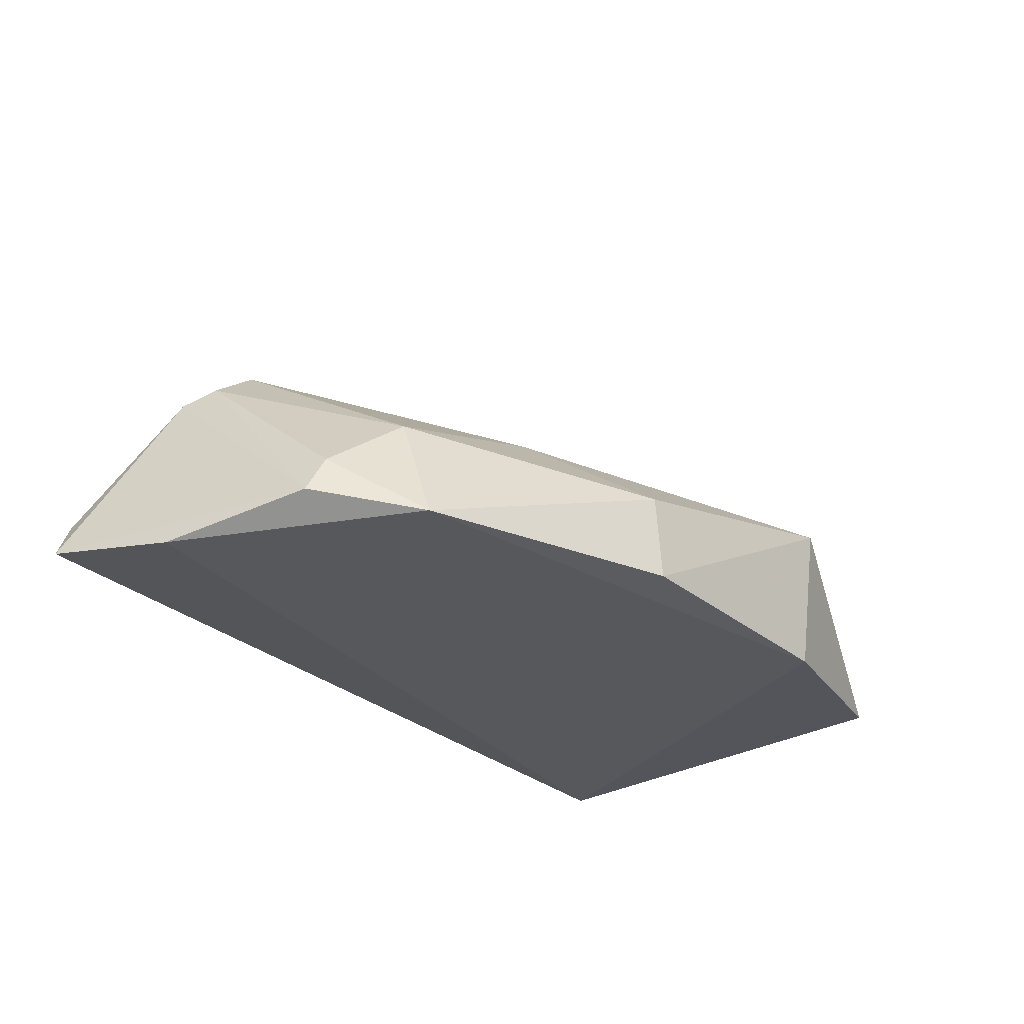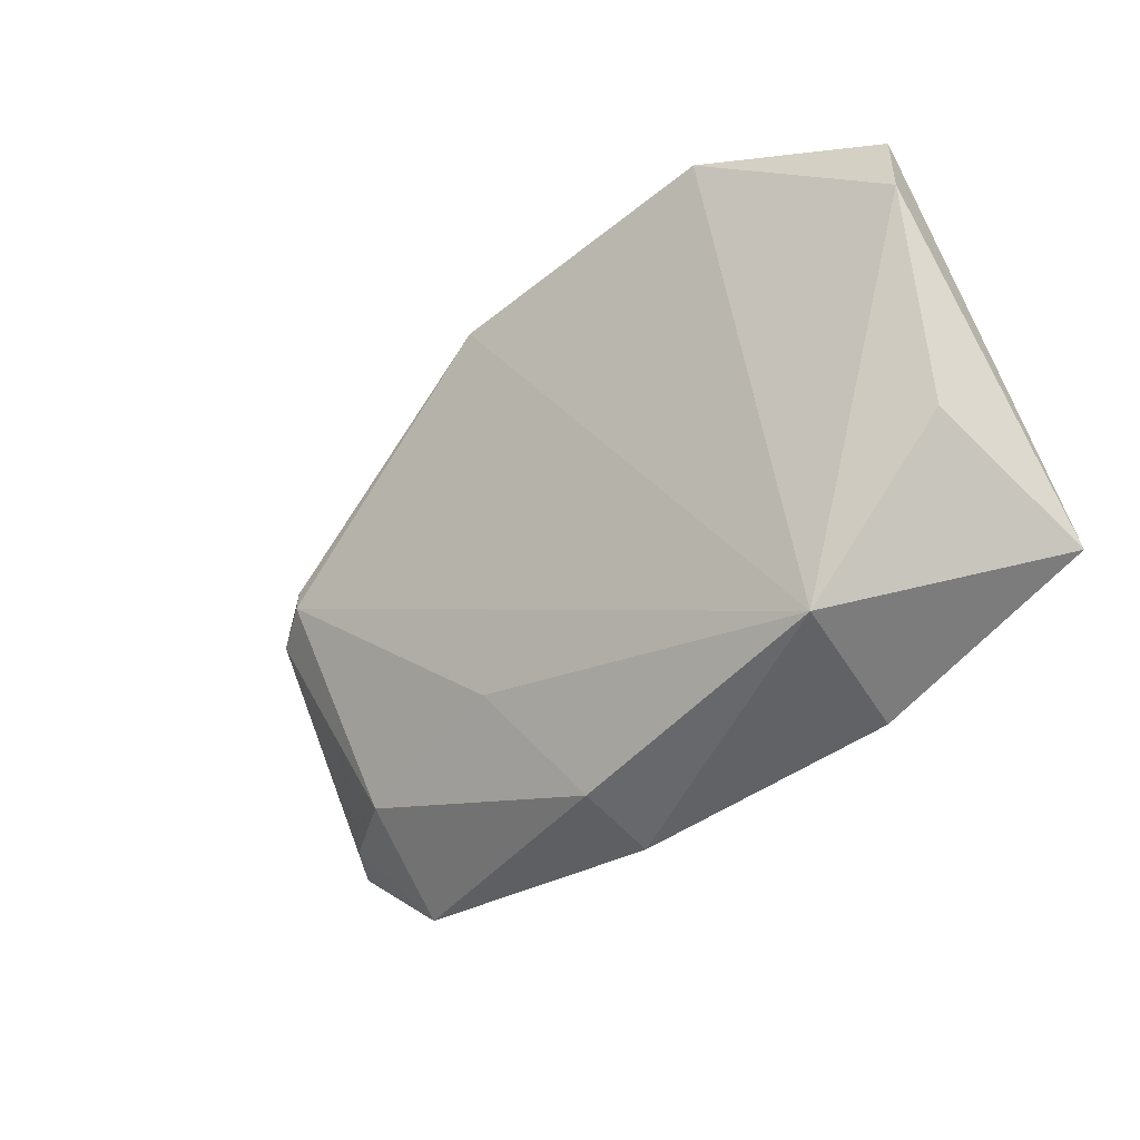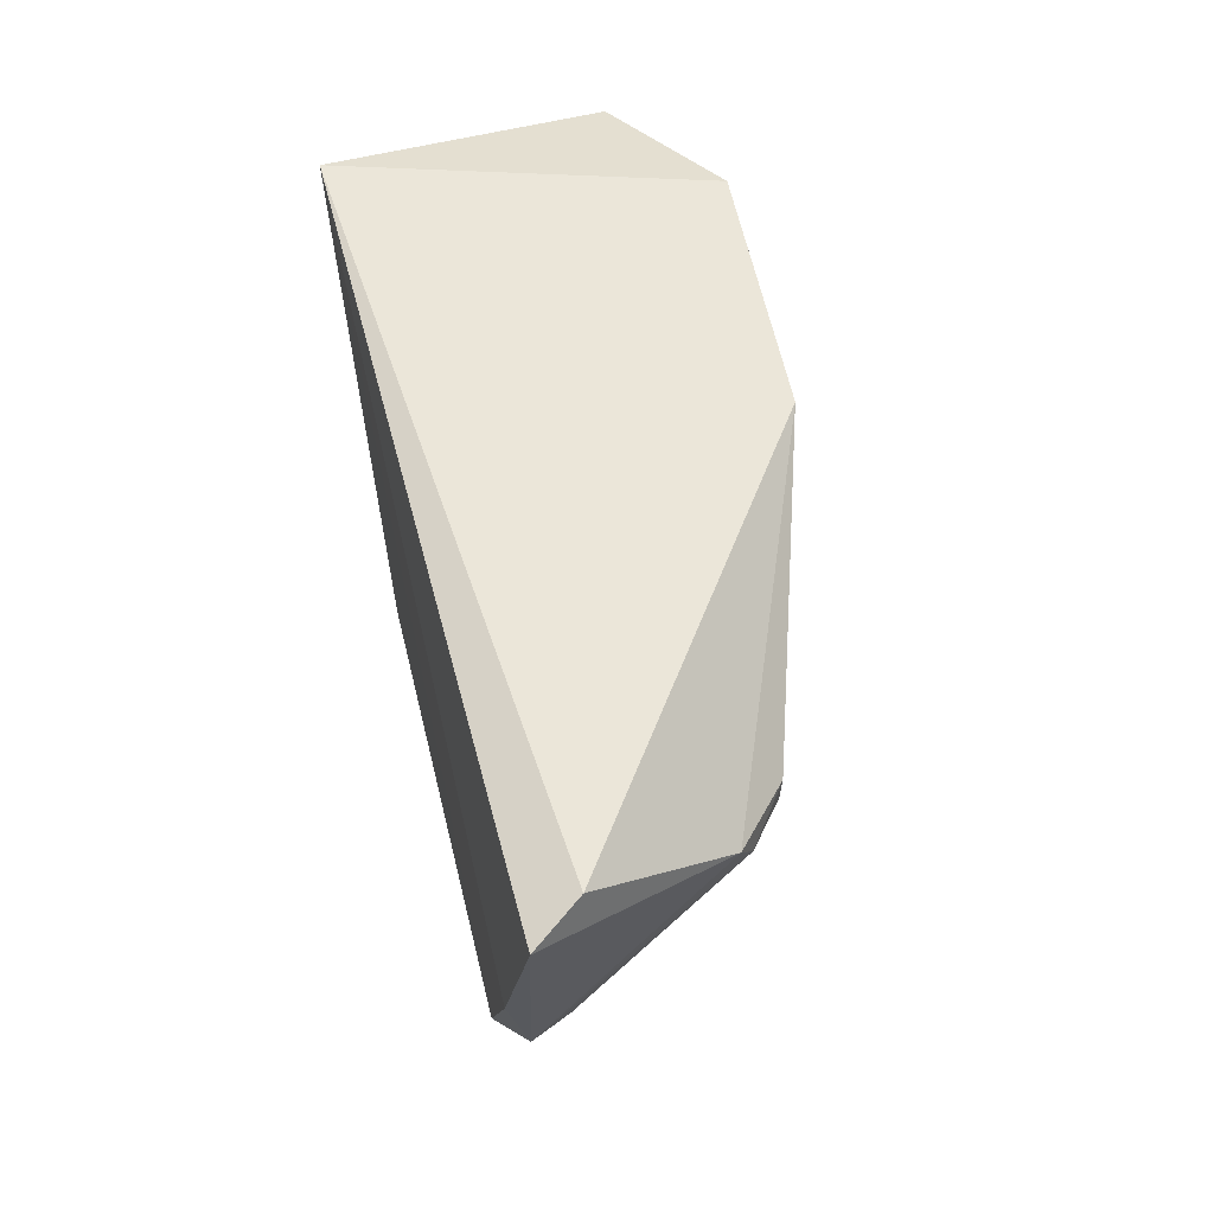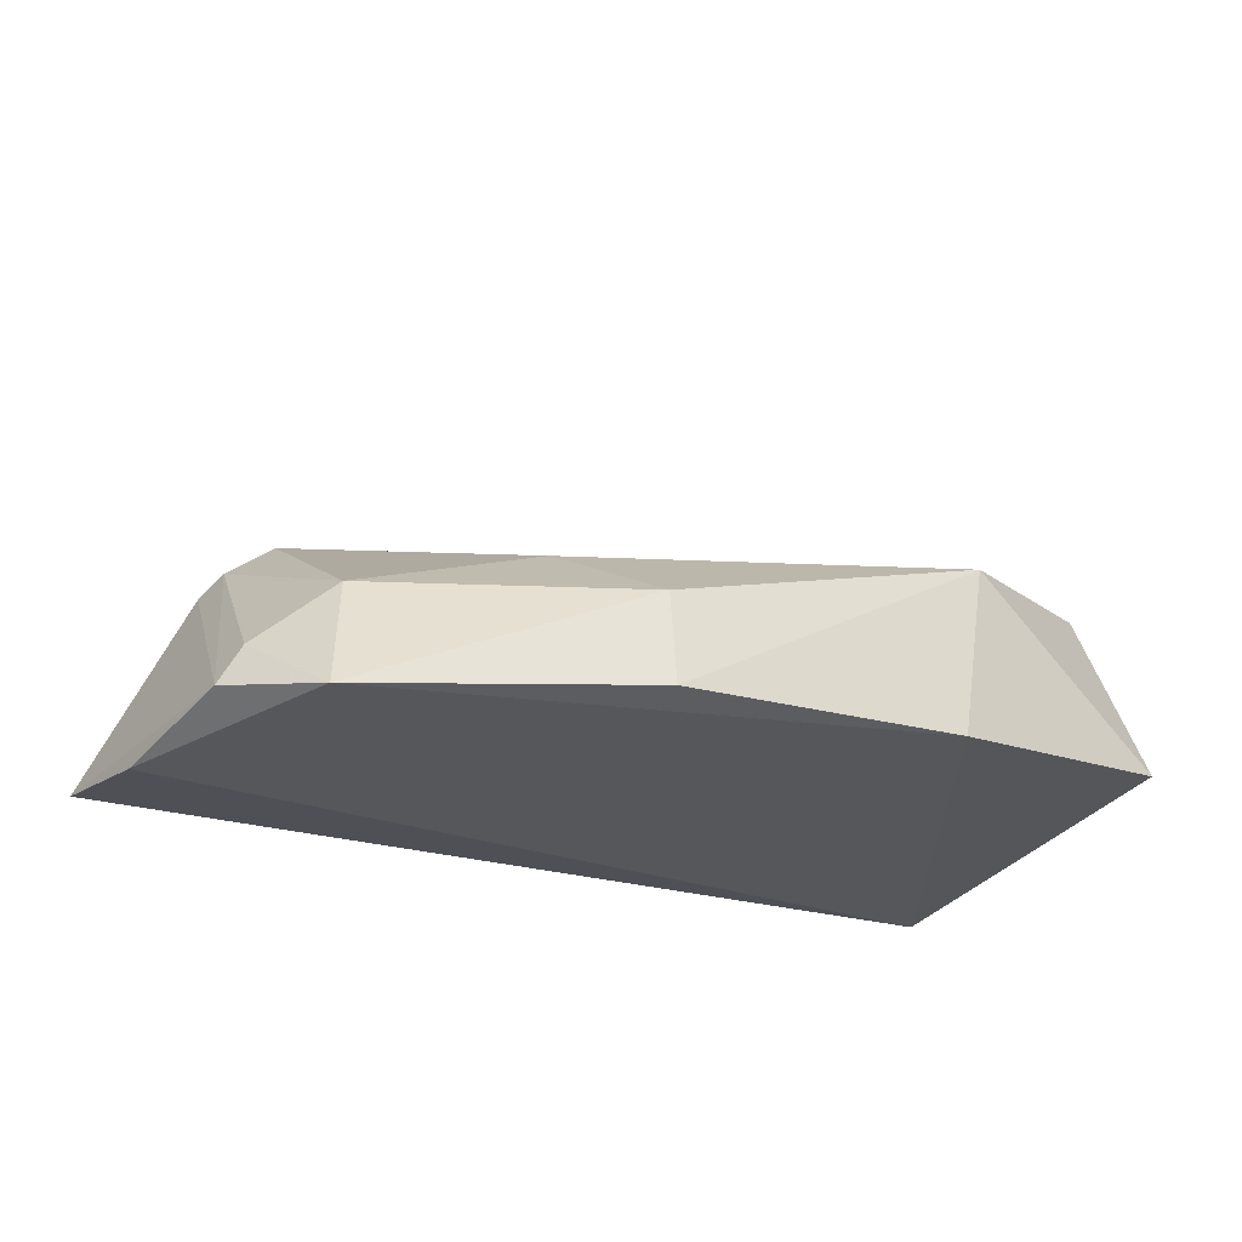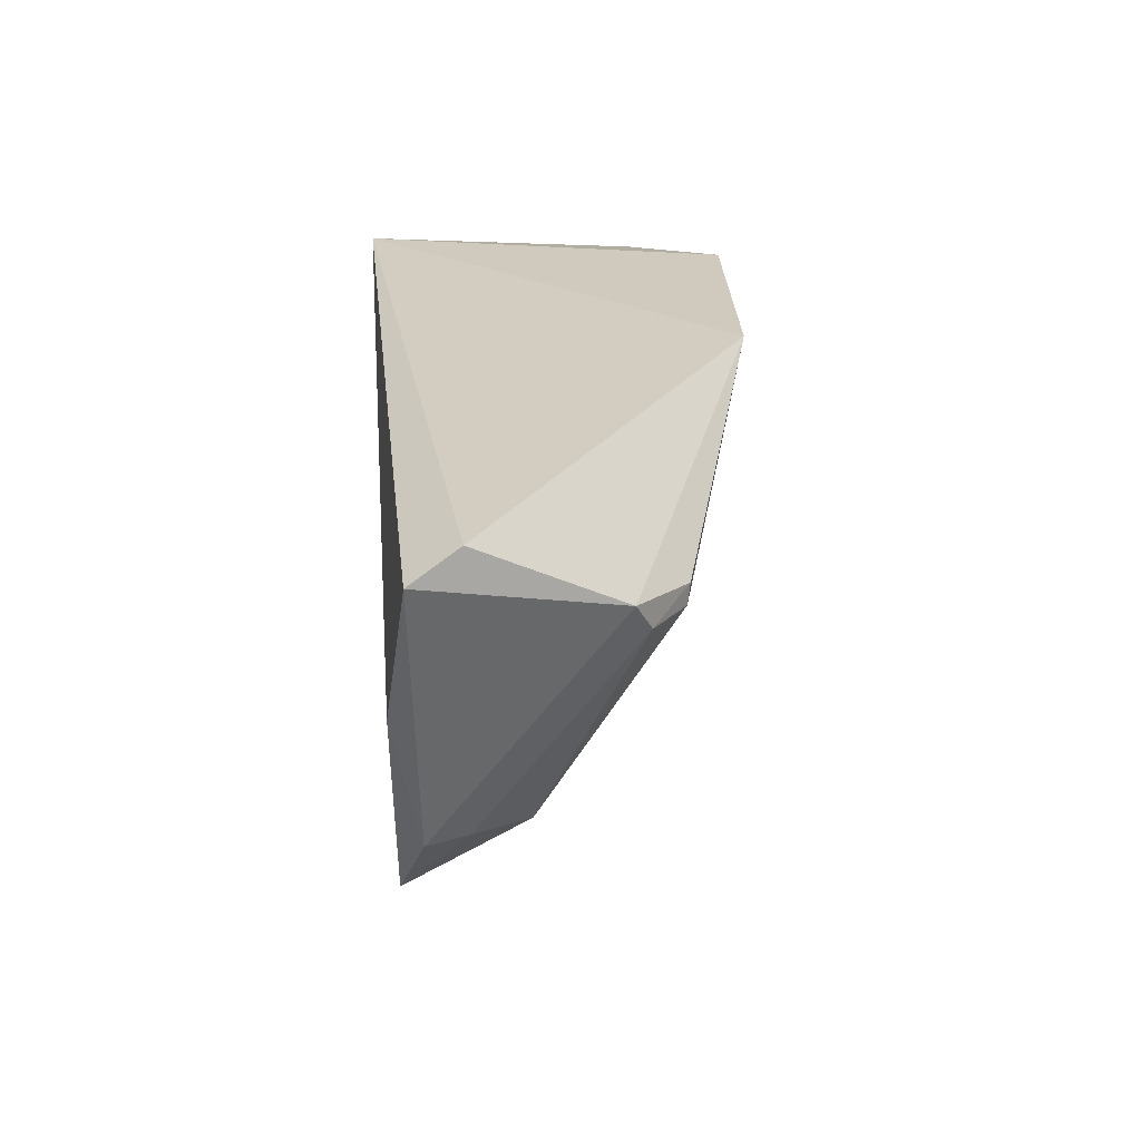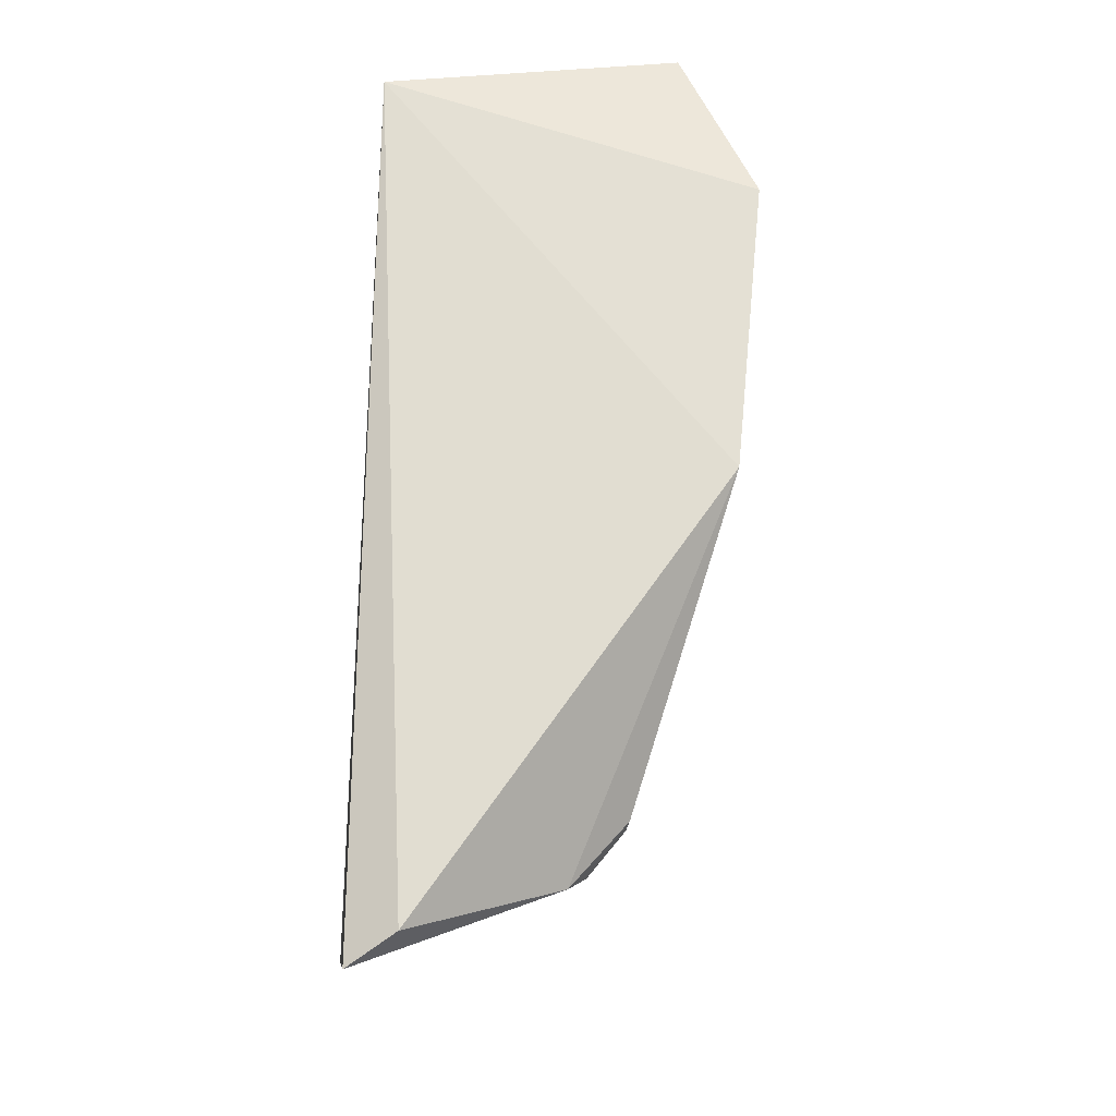
<metadata>
{"format":"obj","ext":"obj","renderer":"f3d","projection":"perspective","resolution":1024,"background":"white","views":[{"elev":-27.9,"azim":-49.7,"up":"+Z"},{"elev":-52.9,"azim":37.1,"up":"+Y"},{"elev":50.7,"azim":-103.2,"up":"+Y"},{"elev":-25.5,"azim":-20.4,"up":"+Z"},{"elev":24.2,"azim":-95.0,"up":"+Y"},{"elev":67.1,"azim":-88.2,"up":"+Y"}]}
</metadata>
<code>
v 0.02351 0.02804 0.1246
v 0.03425 0.01928 0.1204
v 0.03075 0.02772 0.1017
v -0.02353 0.0259 0.1028
v -0.01274 0.006875 0.1095
v -0.0217 0.02722 0.1057
v 0.03418 0.02573 0.1198
v 0.02078 -0.001401 0.1121
v 0.004945 0.02843 0.1233
v -0.01683 0.02009 0.1154
v 0.03355 0.003131 0.1034
v -0.01791 0.02192 0.1144
v -0.01869 0.008952 0.1034
v -0.01396 0.02 0.1176
v 0.03131 0.00657 0.1142
v -0.01735 0.008741 0.1059
v -0.01383 0.003531 0.1021
v -0.001386 0.006637 0.1129
v -0.01374 0.02121 0.1178
v -0.02145 0.01789 0.1018
v 0.01962 -0.0008421 0.1023
v 0.00275 -0.0007267 0.1081
v 0.003055 -0.0009308 0.1027
f 6 3 4
f 7 1 2
f 7 3 1
f 8 2 1
f 9 1 3
f 9 3 6
f 9 8 1
f 11 7 2
f 11 3 7
f 12 6 4
f 12 9 6
f 13 12 4
f 13 10 12
f 14 10 5
f 14 8 9
f 15 11 2
f 15 2 8
f 15 8 11
f 16 5 10
f 16 10 13
f 17 16 13
f 17 5 16
f 18 14 5
f 18 8 14
f 19 12 10
f 19 10 14
f 19 14 9
f 19 9 12
f 20 17 13
f 20 13 4
f 20 4 3
f 20 3 17
f 21 17 3
f 21 3 11
f 21 11 8
f 22 5 17
f 22 18 5
f 22 8 18
f 23 21 8
f 23 8 22
f 23 22 17
f 23 17 21

</code>
